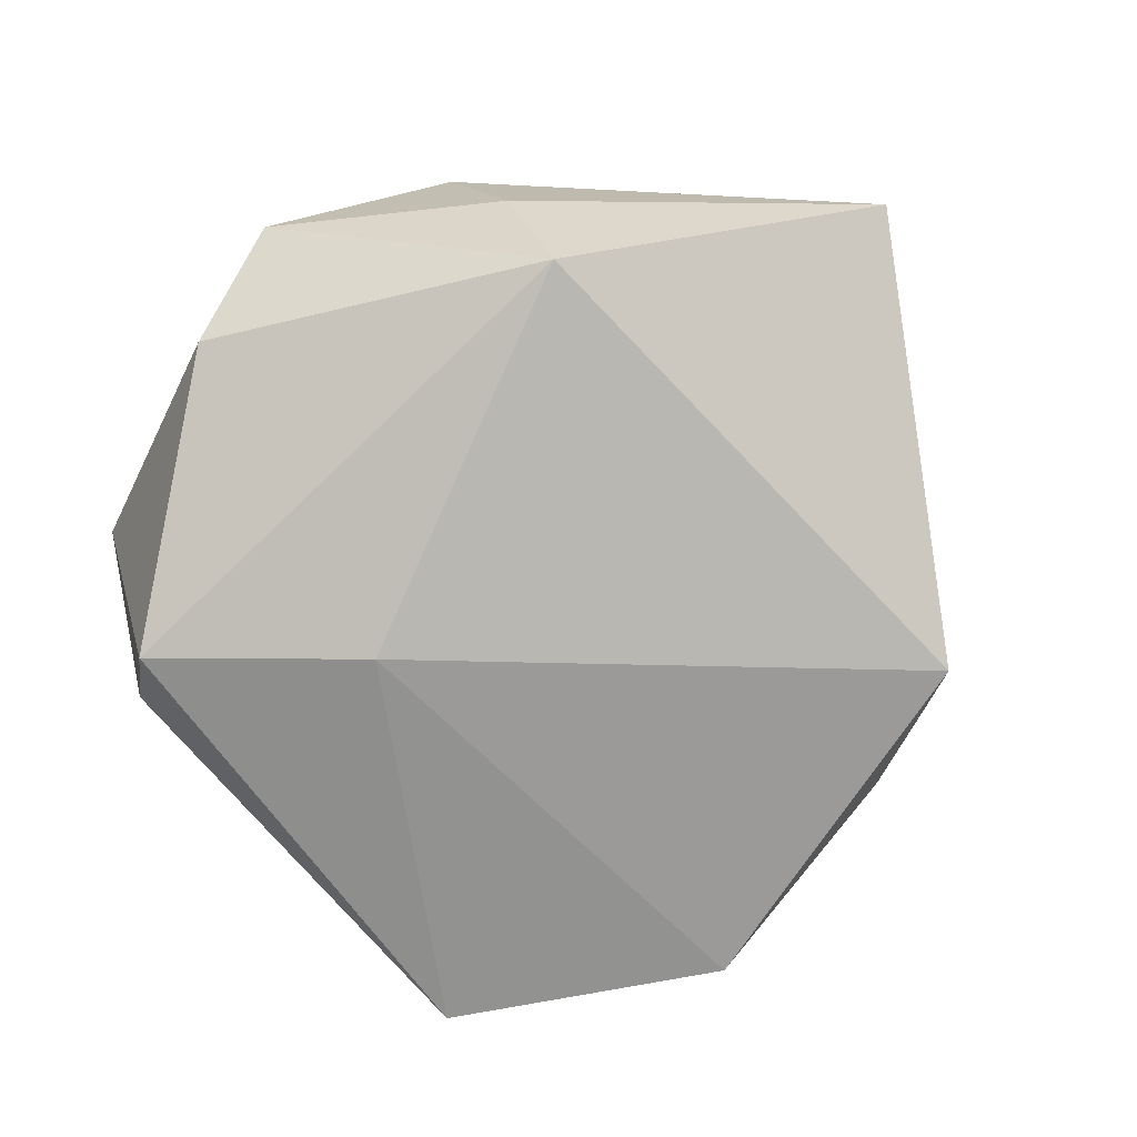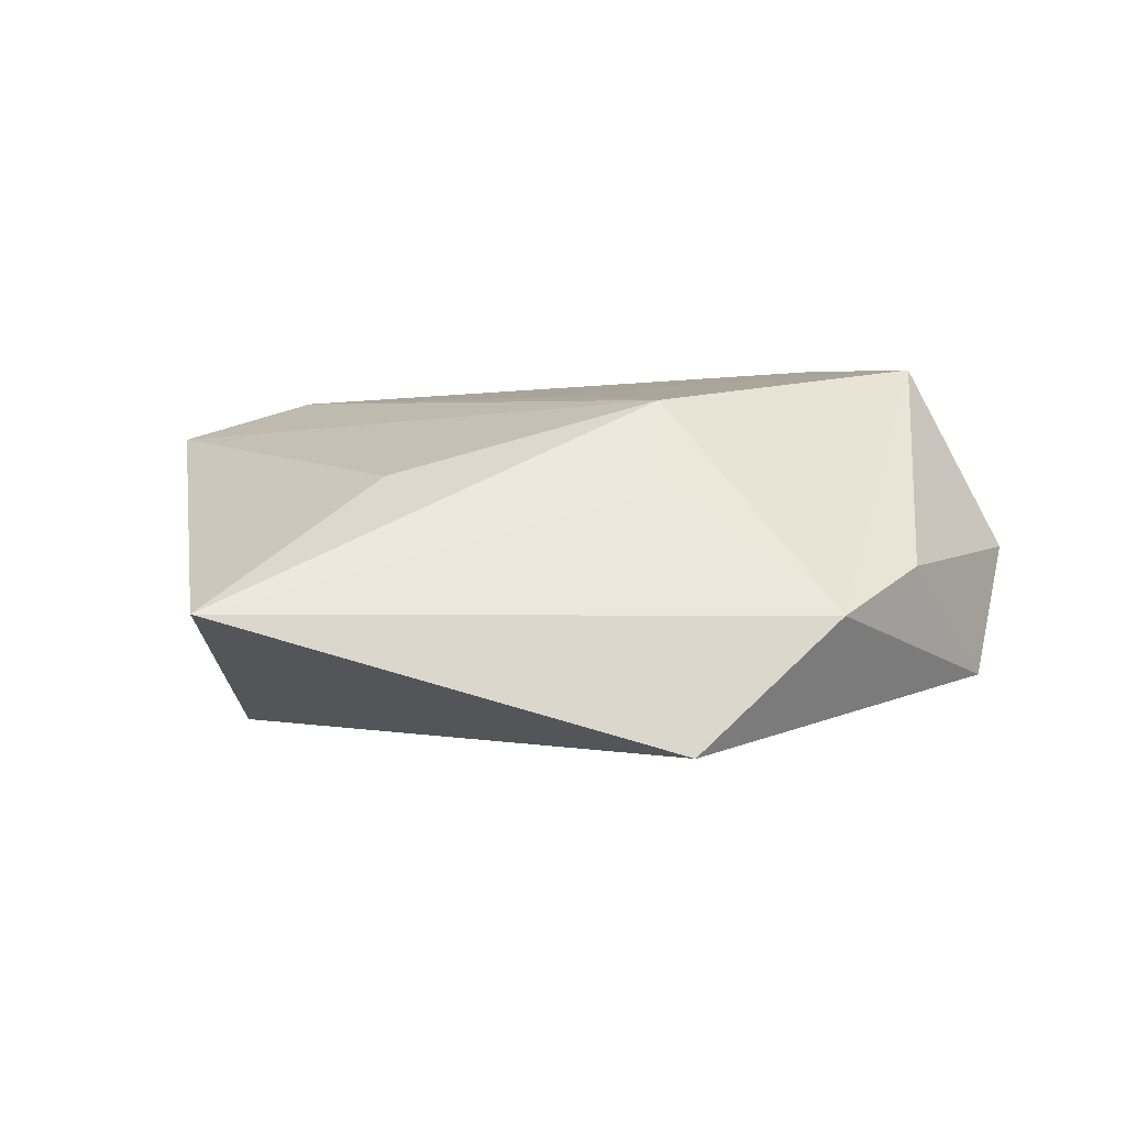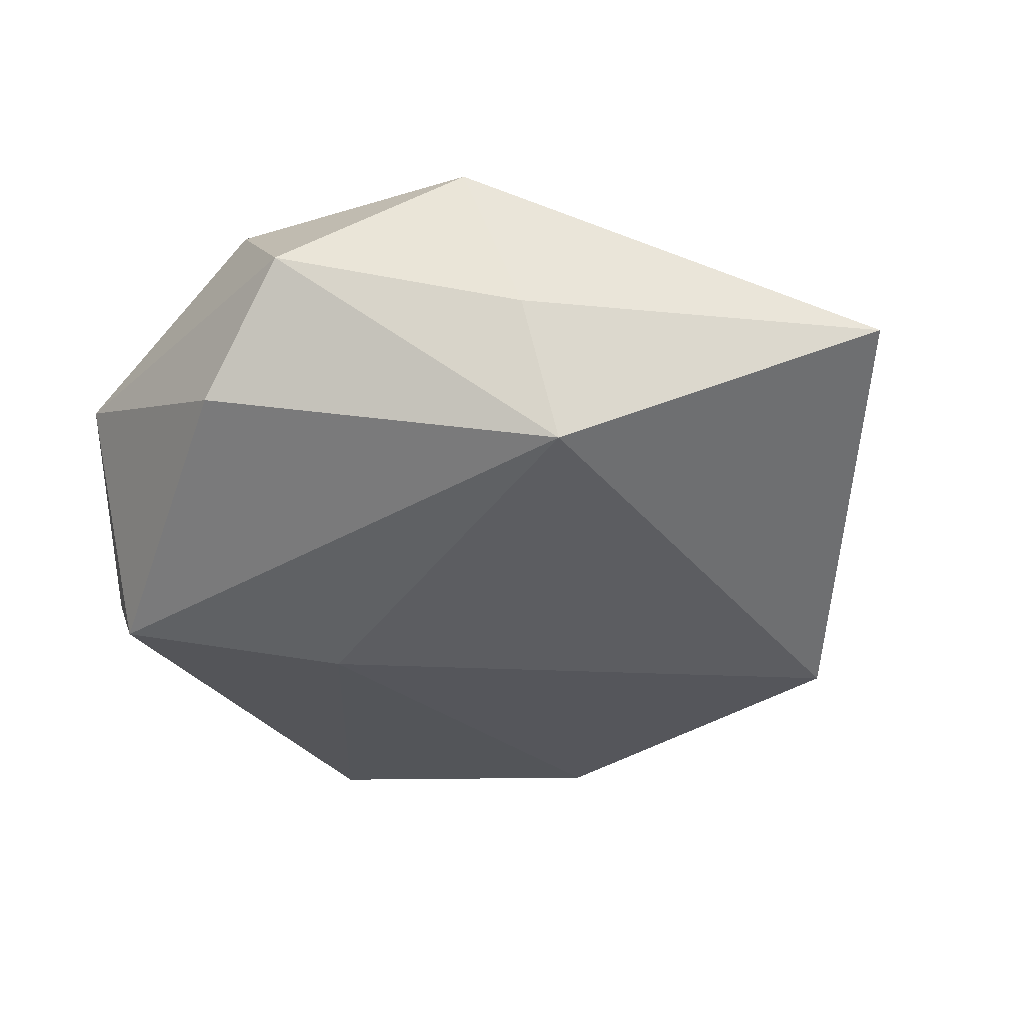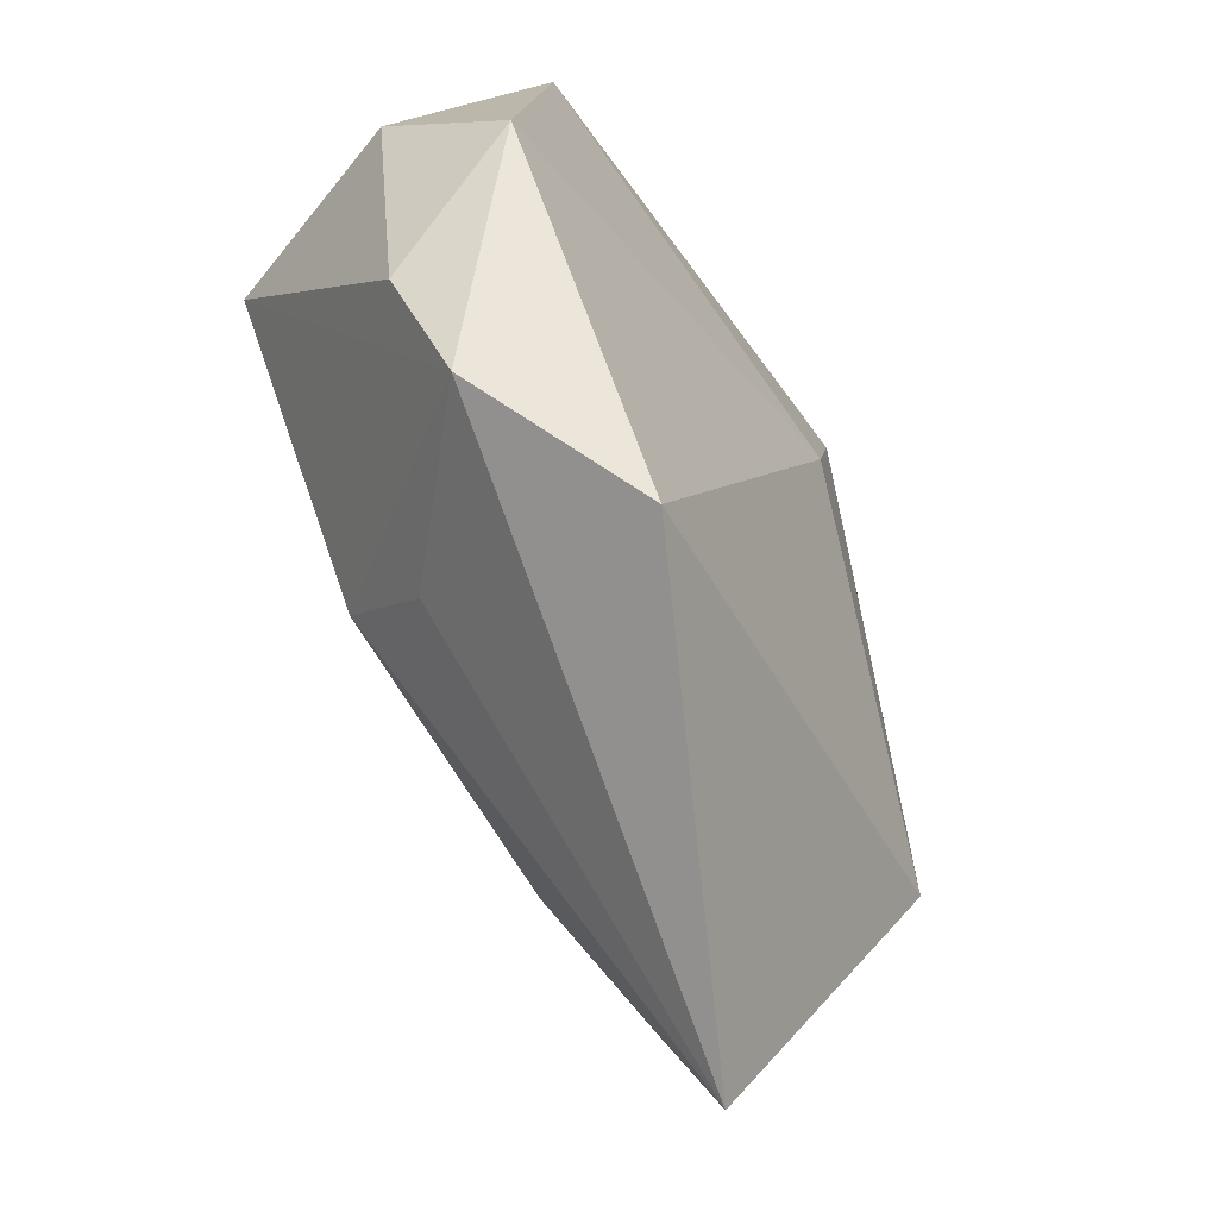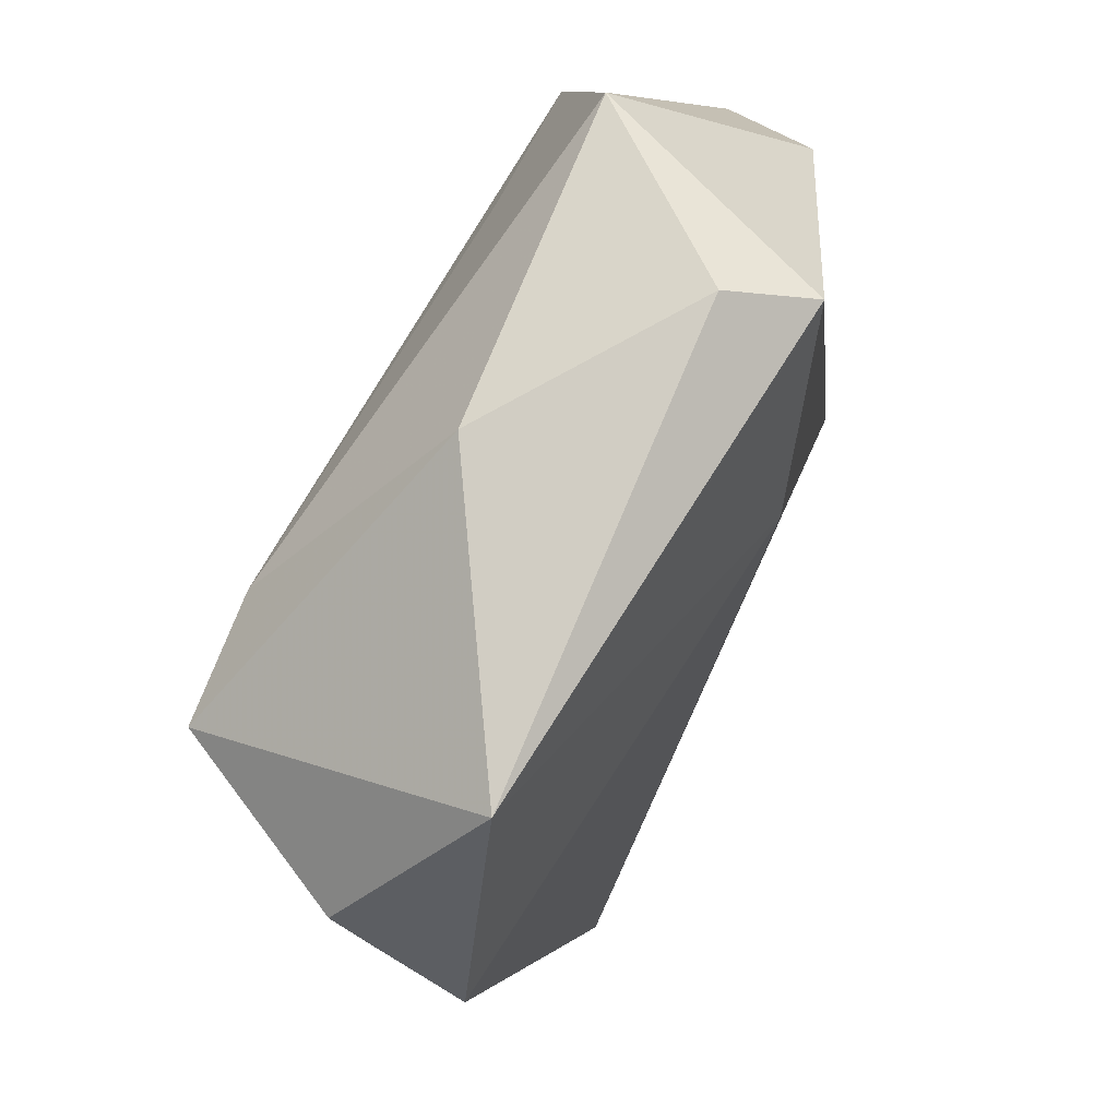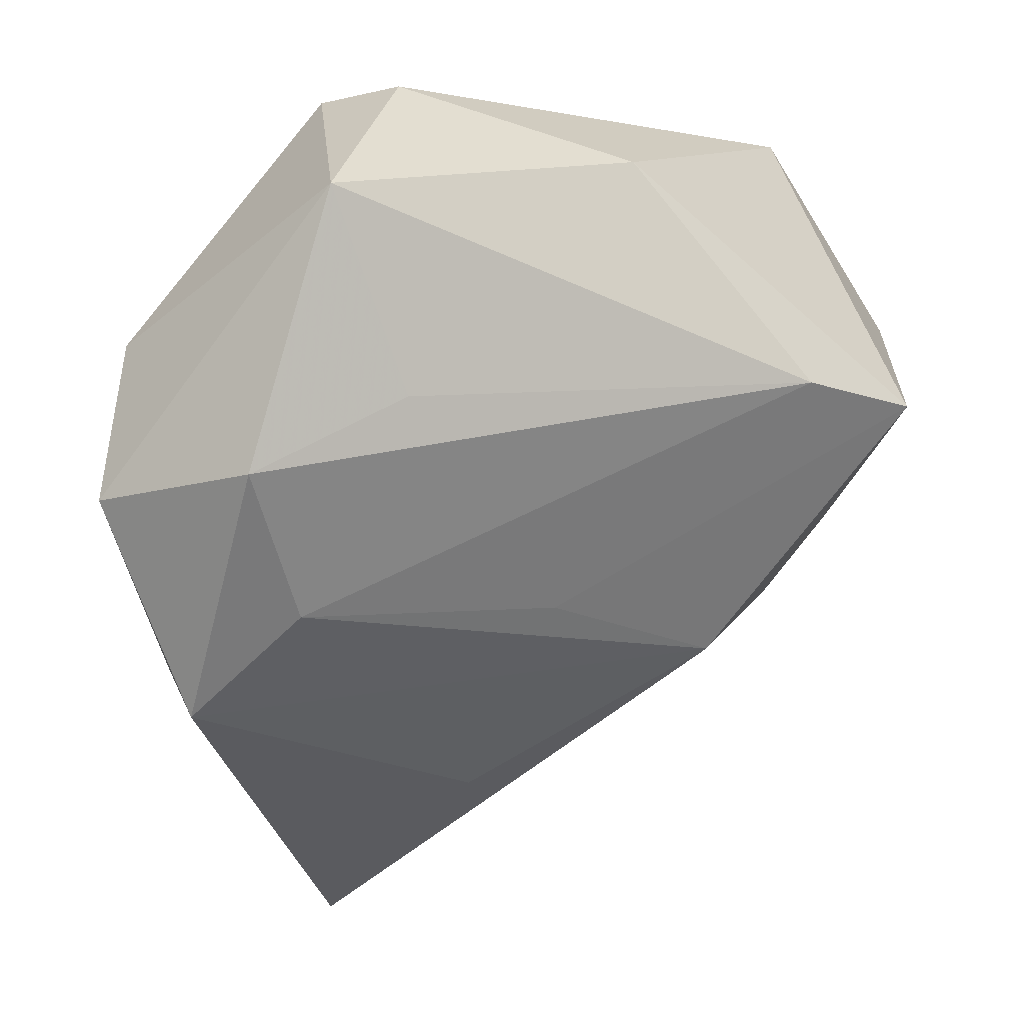
<metadata>
{"format":"obj","ext":"obj","renderer":"f3d","projection":"perspective","resolution":1024,"background":"white","views":[{"elev":-79.1,"azim":-67.7,"up":"+Z"},{"elev":7.1,"azim":15.8,"up":"+Z"},{"elev":-38.0,"azim":-78.2,"up":"+Z"},{"elev":-62.8,"azim":113.0,"up":"+Y"},{"elev":62.1,"azim":113.4,"up":"+Y"},{"elev":31.9,"azim":-29.0,"up":"+Y"}]}
</metadata>
<code>
v -0.02088 0.04029 0.005816
v -0.03797 -0.01431 -0.002346
v 0.04649 -0.004696 -0.009593
v 0.03678 0.008519 0.02171
v -0.0103 0.03708 -0.01898
v -0.03511 0.01829 0.01617
v 0.02365 -0.03851 -0.01318
v 0.01455 -0.01618 0.01941
v 0.03599 -0.02752 -0.000564
v -0.03696 0.02028 -0.009263
v -0.03131 -0.01686 -0.01619
v -0.01824 0.02163 0.01554
v -0.003857 -0.005231 0.01878
v 0.04001 0.025 -0.01008
v -0.03116 0.001697 0.01725
v -0.001327 0.01481 -0.02023
v -0.02234 -0.05101 0.0005796
v 0.02462 0.01435 0.02109
v 0.04138 -0.01643 0.003148
v 0.01265 0.03489 0.005004
v -0.04178 -0.008712 0.01367
v -0.04506 0.01087 0.002153
v 0.04738 0.006042 0.002797
v -0.01049 -0.02976 0.01212
v -0.005299 0.04076 -0.01107
v 0.01716 -0.02396 0.01109
f 7 3 9
f 1 20 25
f 25 20 14
f 23 3 14
f 12 1 6
f 18 12 6
f 20 1 18
f 1 12 18
f 22 10 11
f 6 1 22
f 22 1 10
f 8 9 4
f 23 14 4
f 4 14 20
f 20 18 4
f 6 22 21
f 17 11 7
f 7 9 17
f 7 11 16
f 16 3 7
f 16 14 3
f 23 4 19
f 19 4 9
f 19 3 23
f 19 9 3
f 6 21 15
f 15 21 8
f 15 18 6
f 15 4 18
f 8 21 24
f 24 17 8
f 21 17 24
f 2 22 11
f 2 21 22
f 11 17 2
f 2 17 21
f 26 9 8
f 8 17 26
f 26 17 9
f 25 14 5
f 14 16 5
f 5 1 25
f 10 1 5
f 11 10 5
f 5 16 11
f 8 4 13
f 13 15 8
f 4 15 13

</code>
